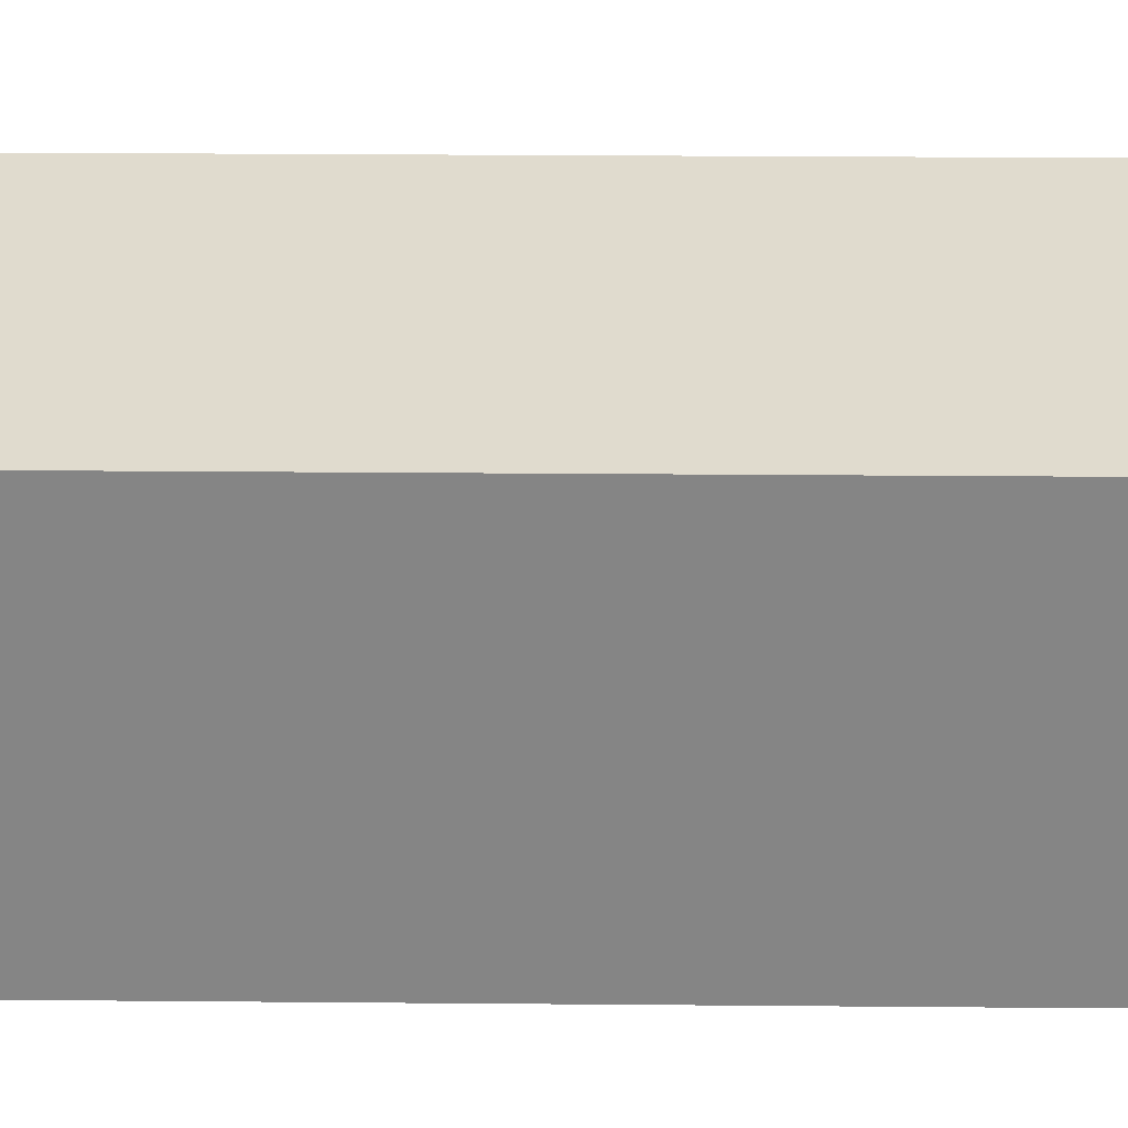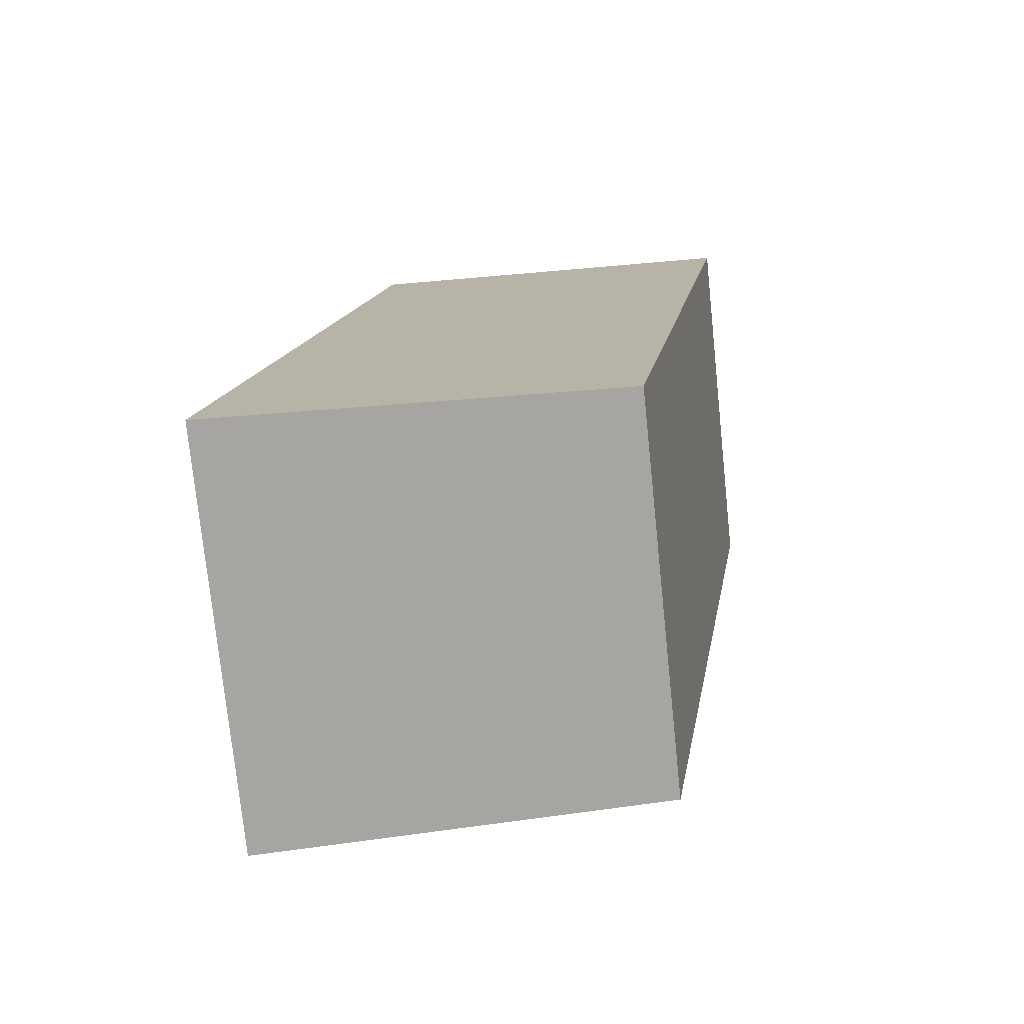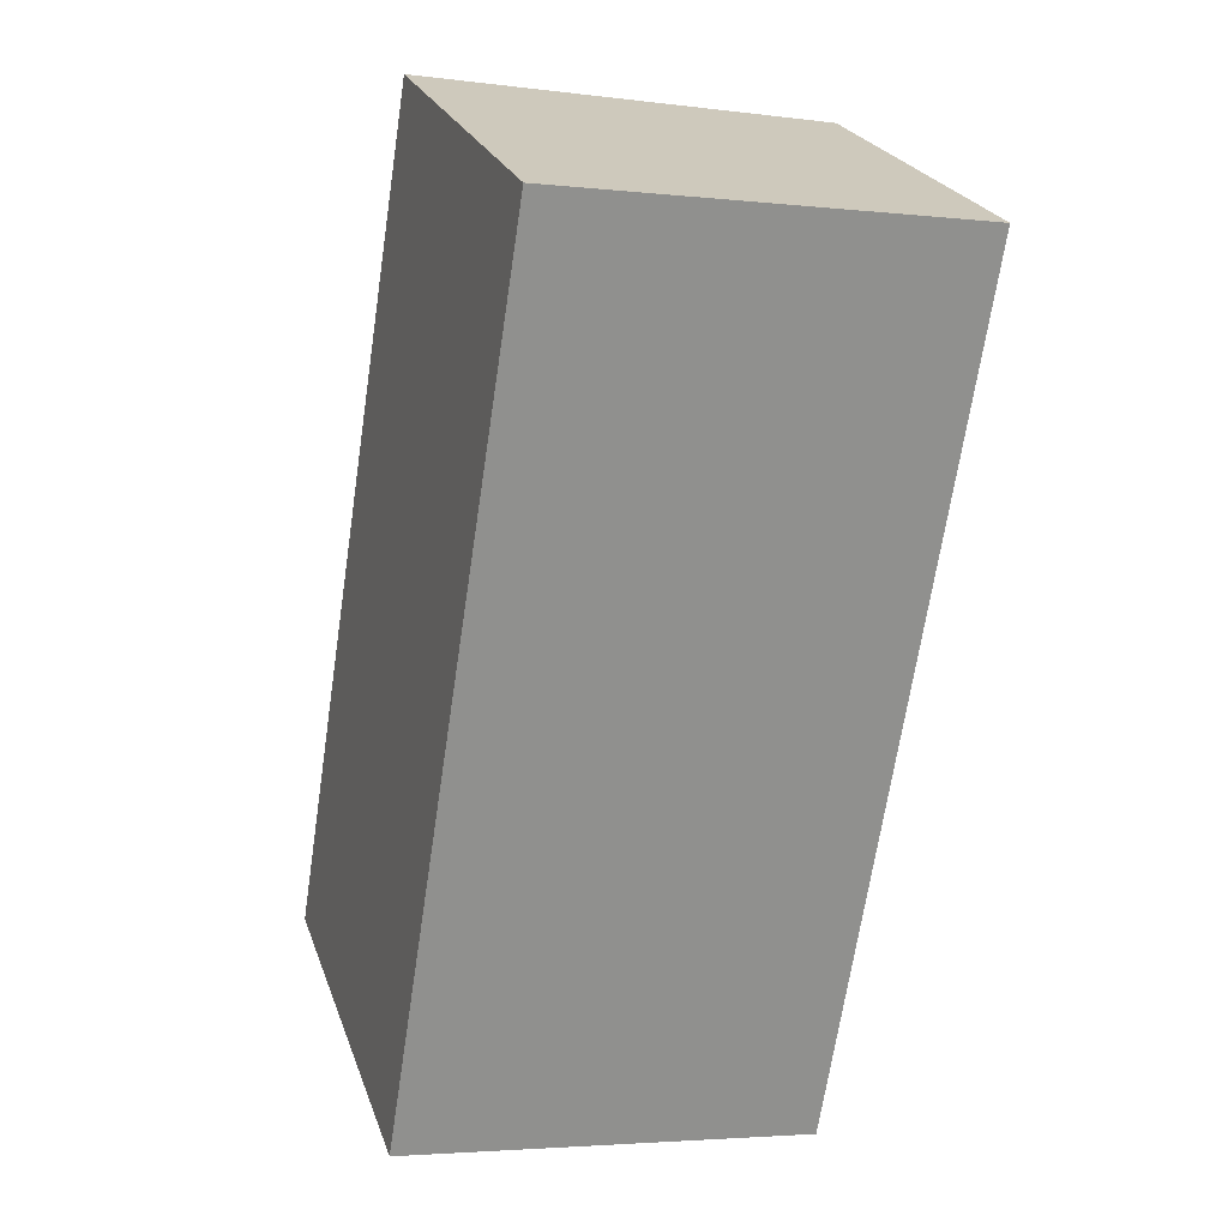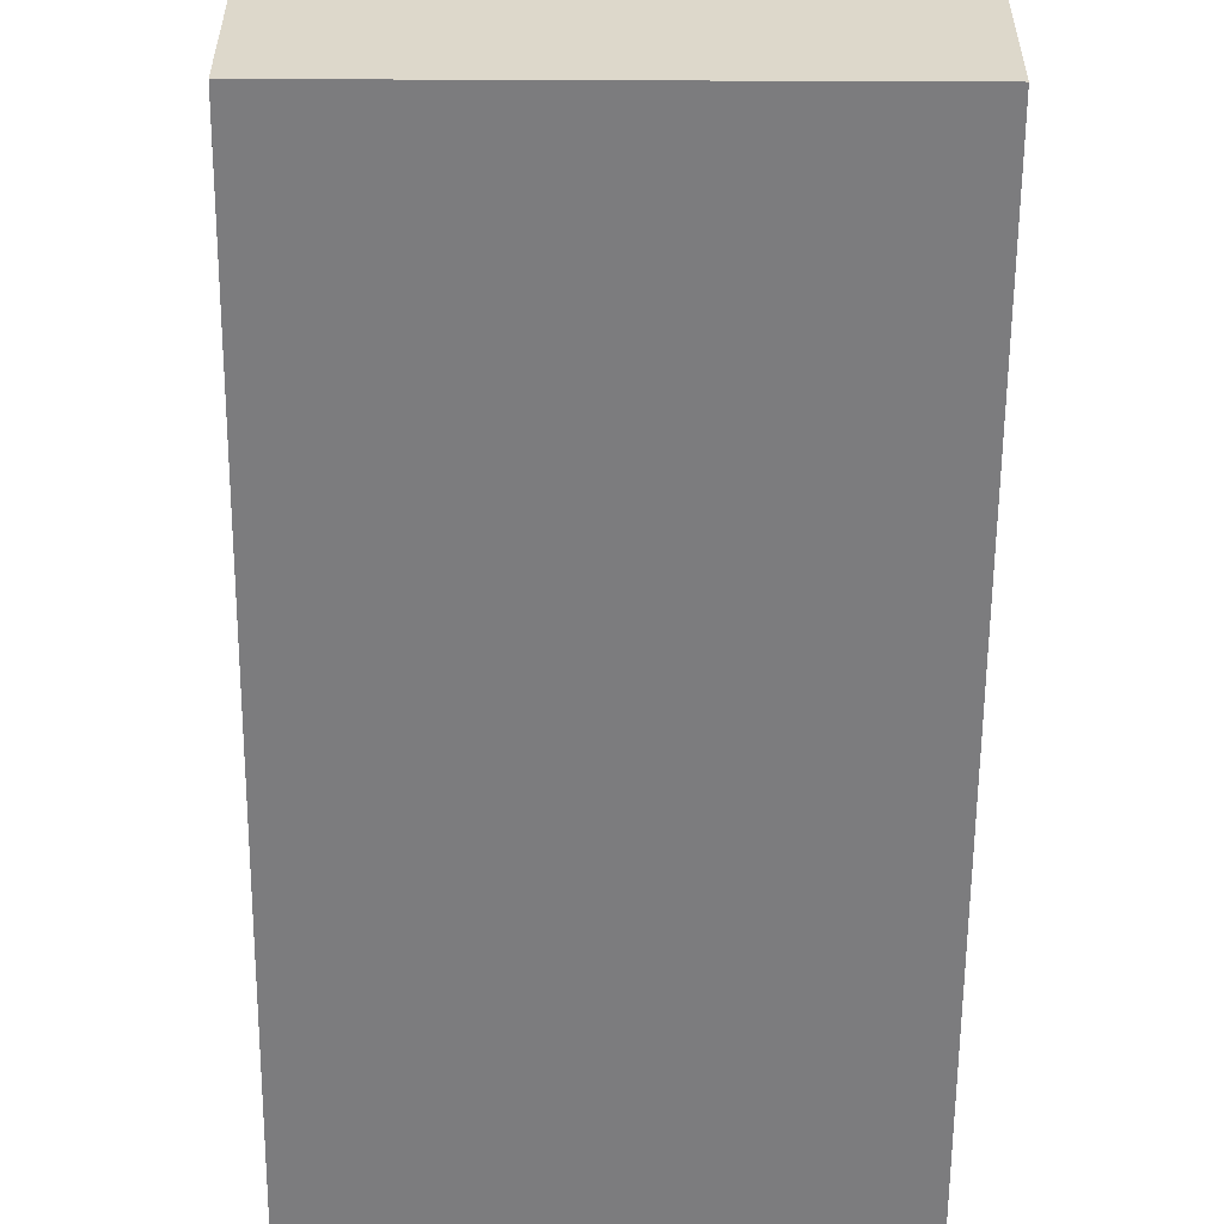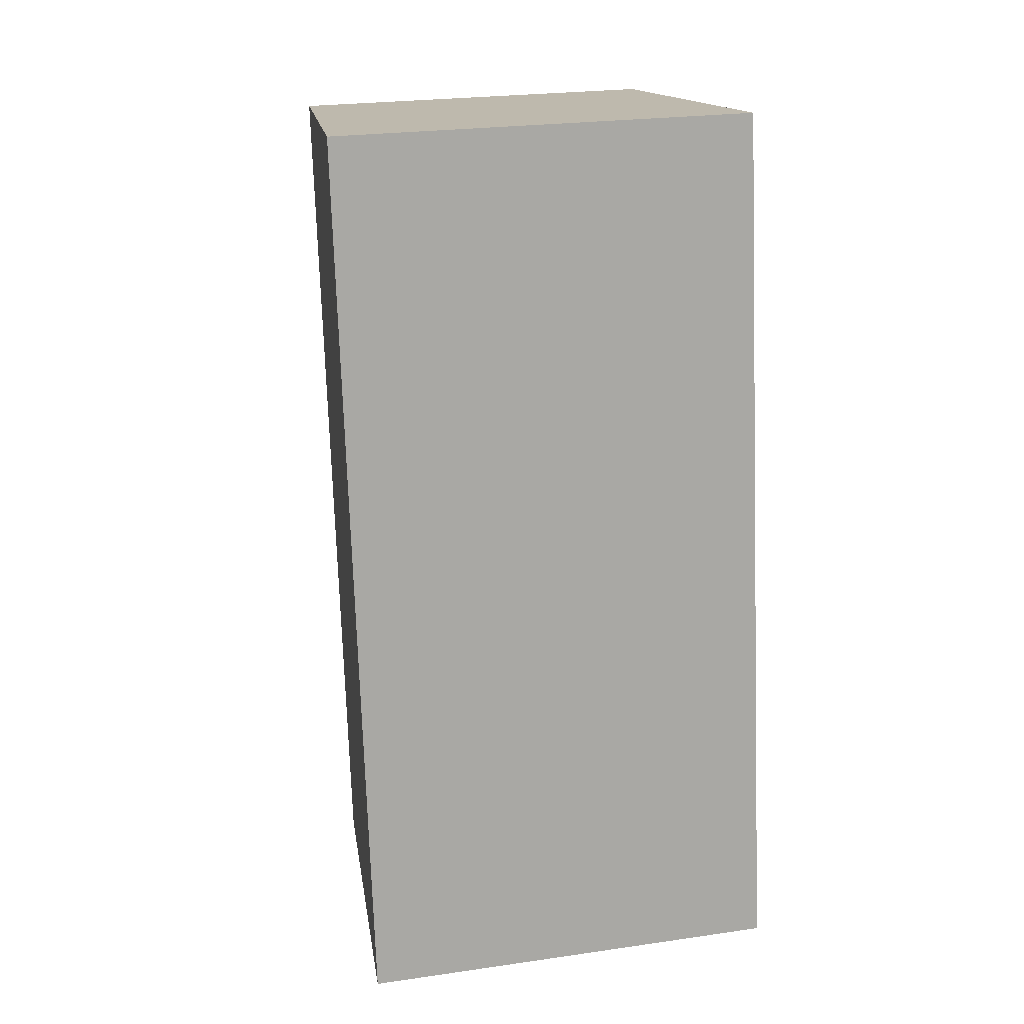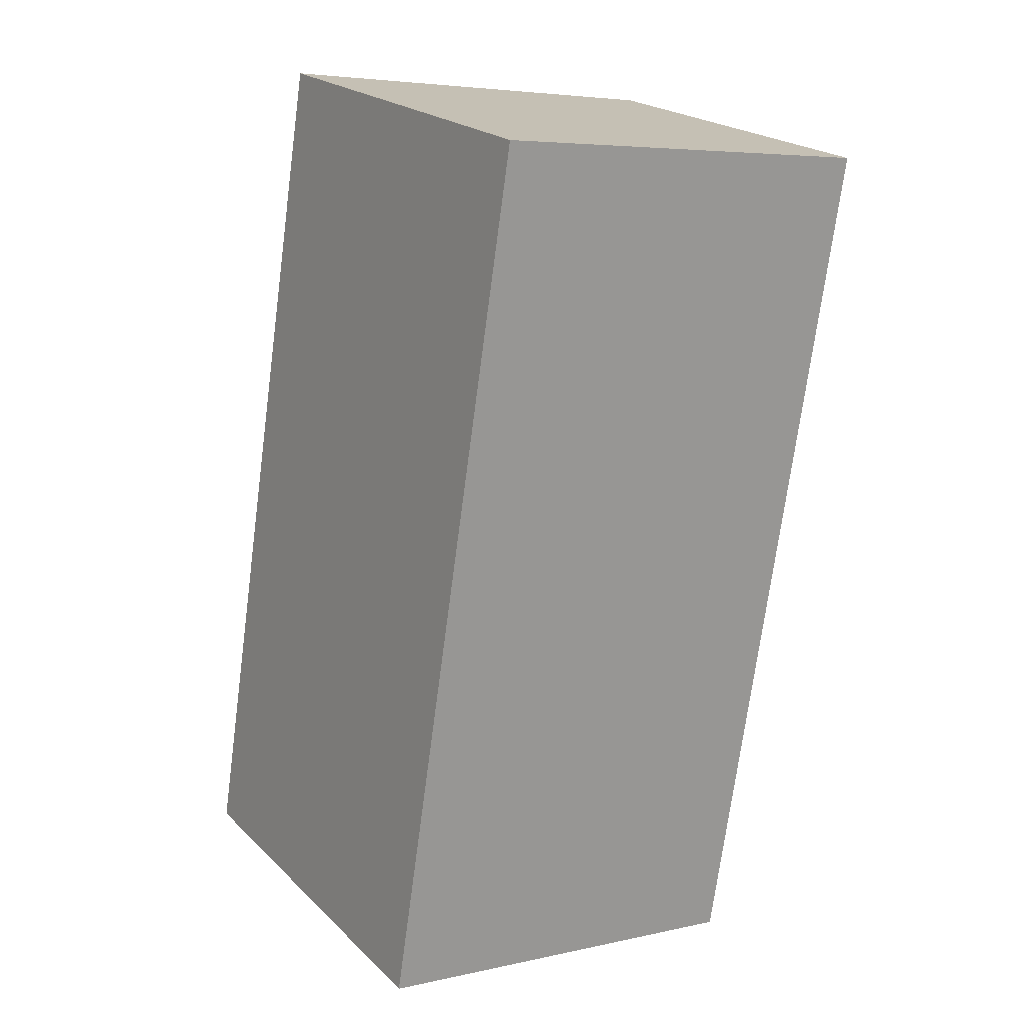
<metadata>
{"format":"obj","ext":"obj","renderer":"f3d","projection":"perspective","resolution":1024,"background":"white","views":[{"elev":28.1,"azim":99.7,"up":"+Y"},{"elev":-76.5,"azim":5.9,"up":"+Z"},{"elev":24.1,"azim":-16.9,"up":"+Z"},{"elev":-58.9,"azim":-171.5,"up":"+Y"},{"elev":24.1,"azim":-103.5,"up":"+Z"},{"elev":21.9,"azim":-32.4,"up":"+Z"}]}
</metadata>
<code>
v  5.554 5.186 -0.8532
v  1.862 5.729 11.81
v  7.416 5.186 10.96
v  0.000122 5.729 -0.0001813
v  5.554 5.223e-17 -0.8531
v  1.862 -7.234e-16 11.81
v  0 0 0
v  7.415 -6.711e-16 10.96
g defaultobject
f 1 2 3
f 2 1 4
f 5 6 7
f 6 5 8
f 2 7 6
f 7 2 4
f 4 5 7
f 5 4 1
f 5 3 8
f 3 5 1
f 8 2 6
f 2 8 3

</code>
